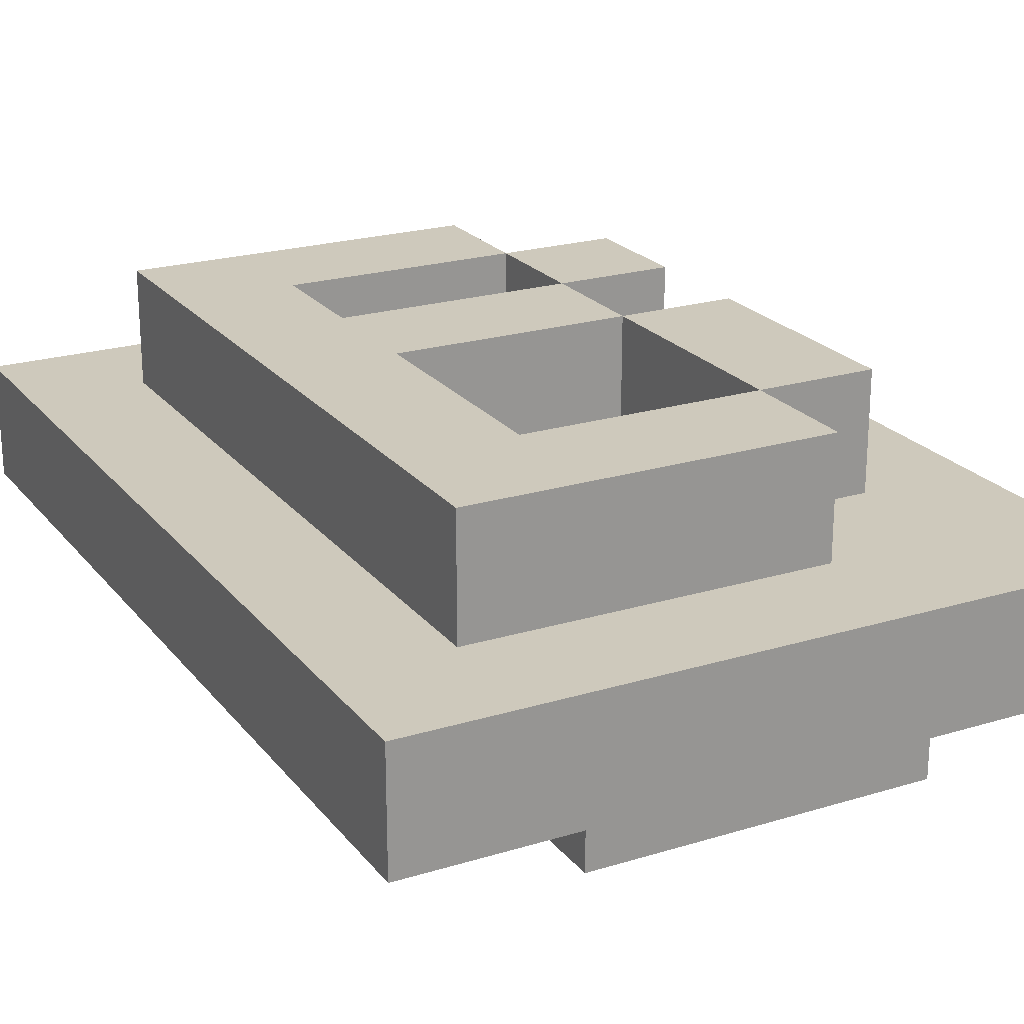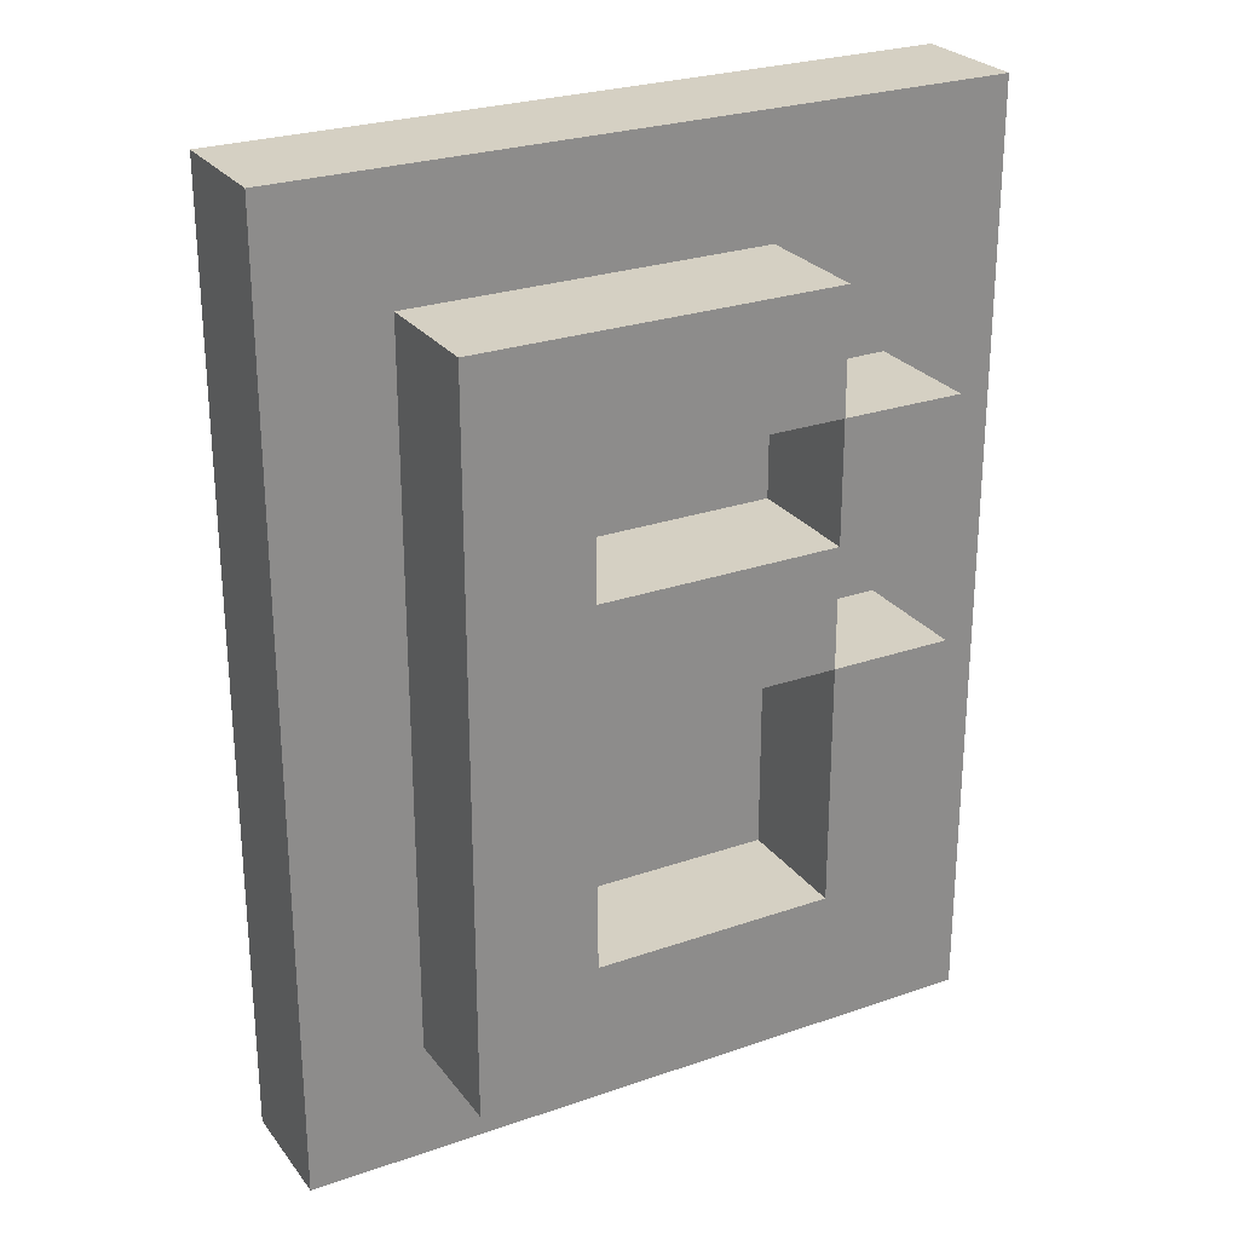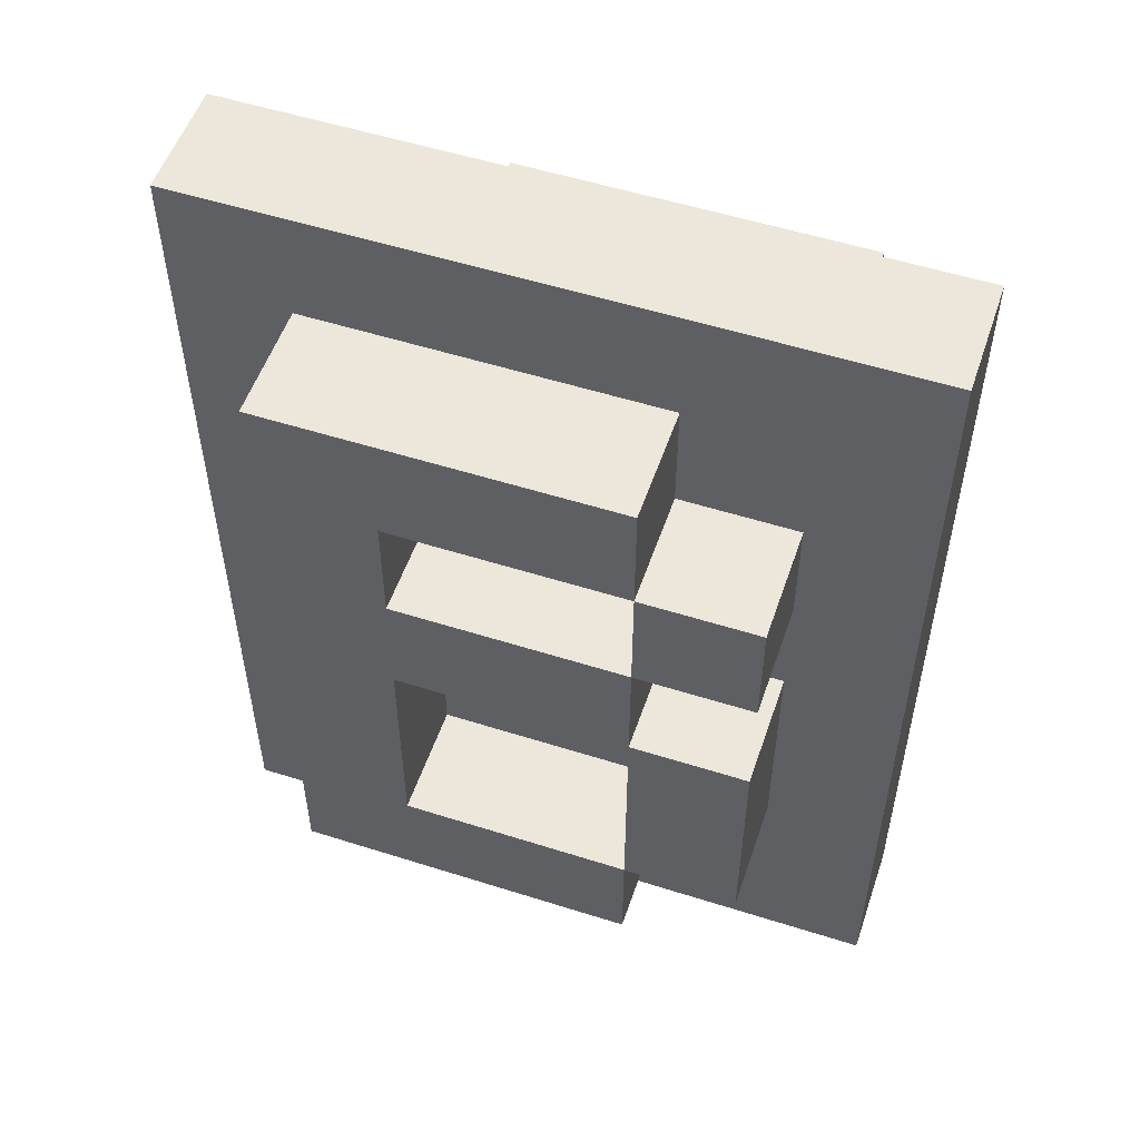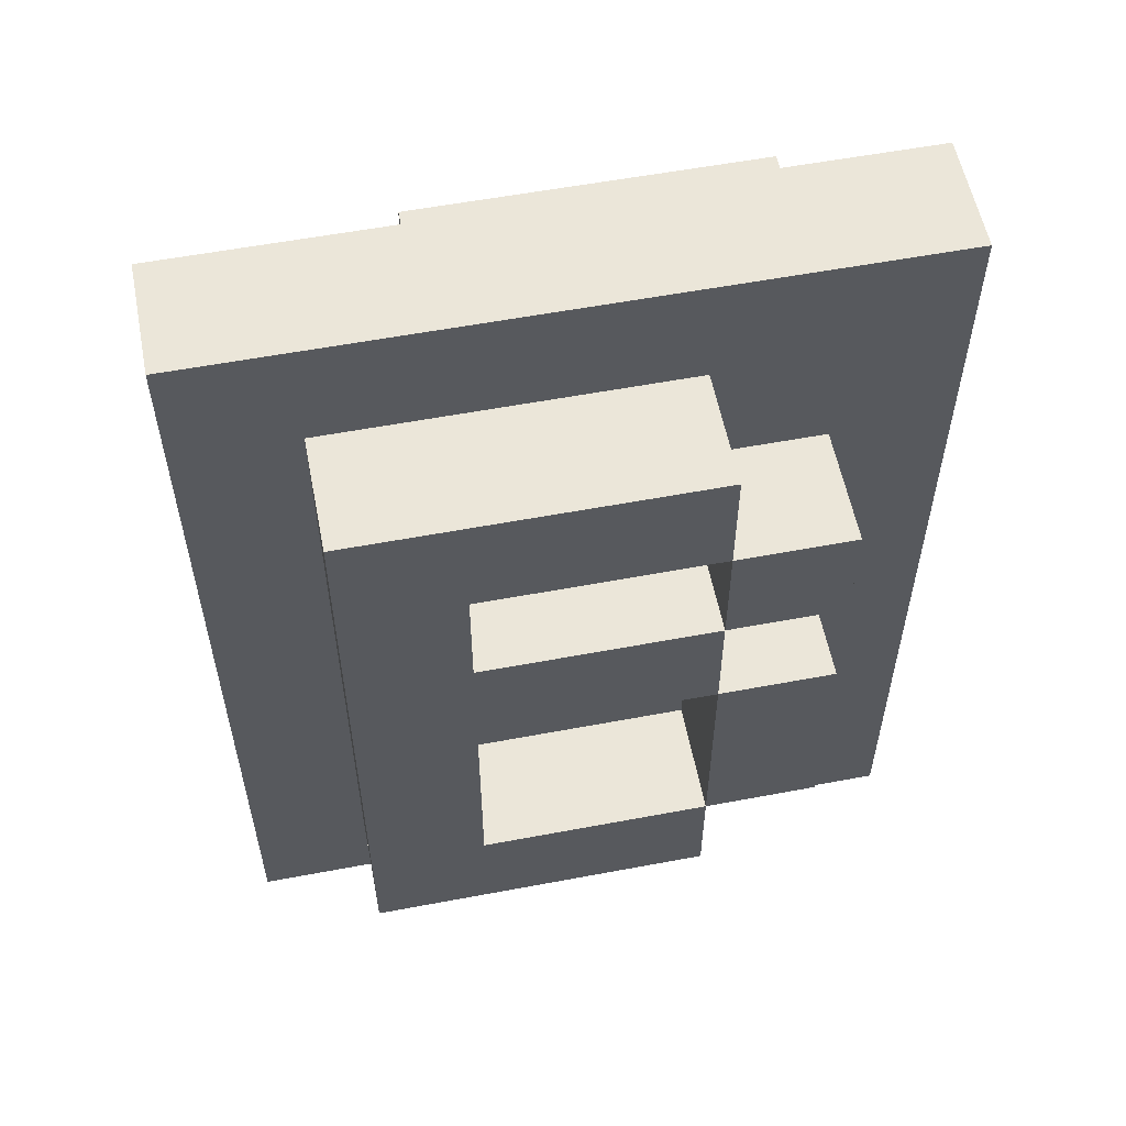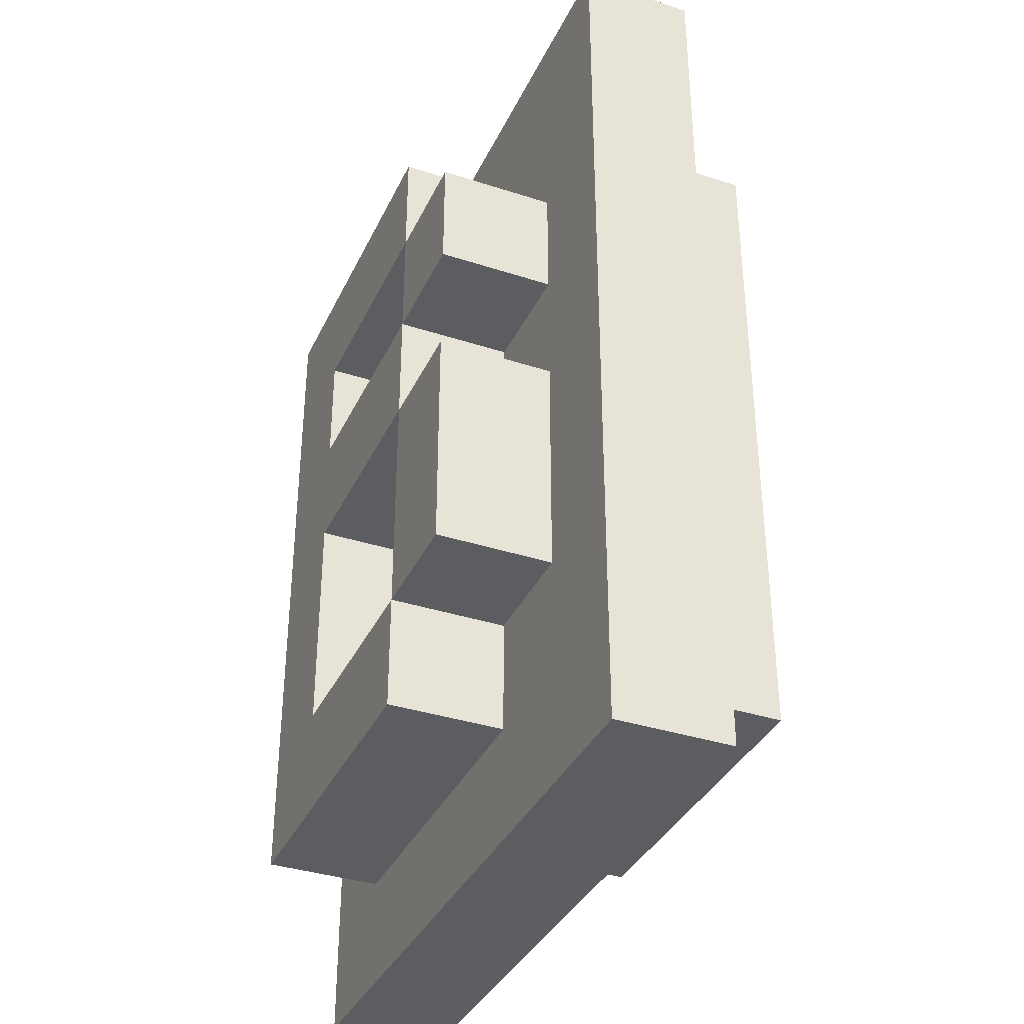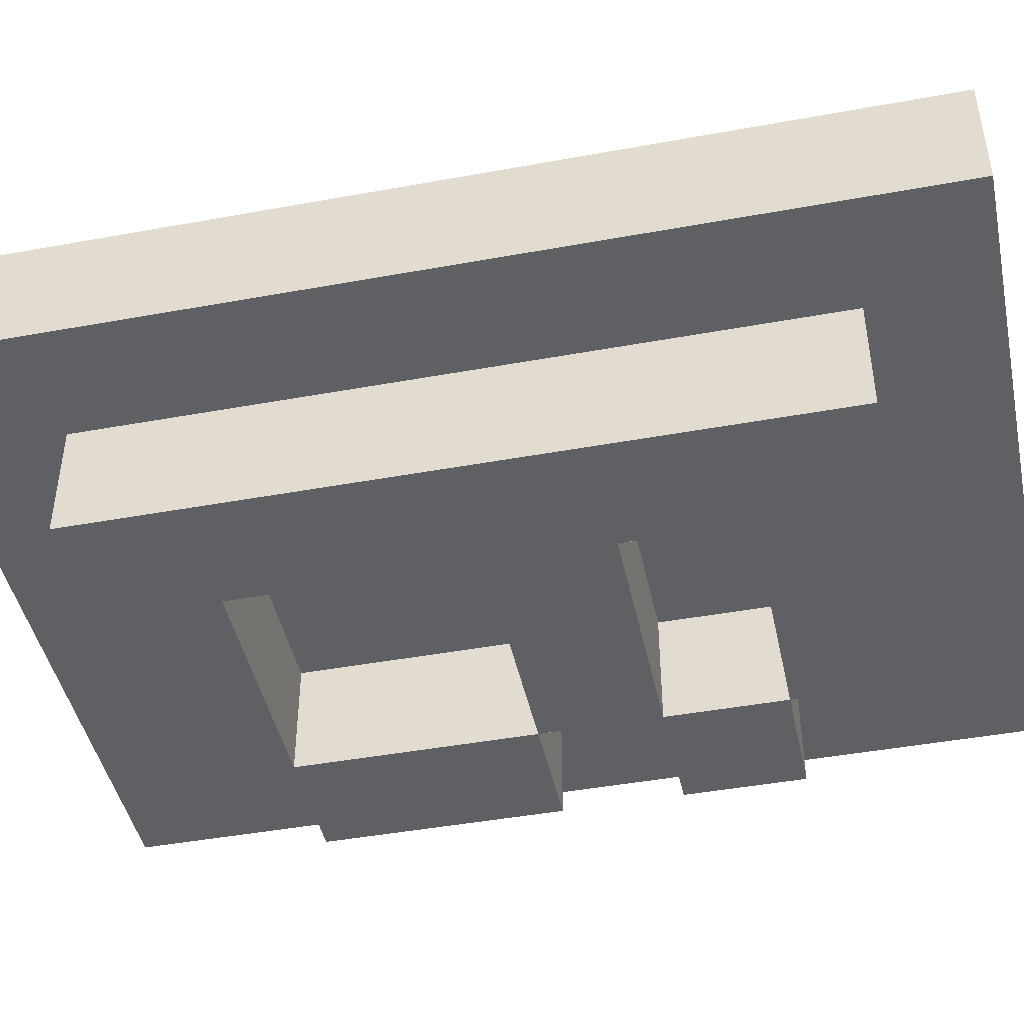
<metadata>
{"format":"obj","ext":"obj","renderer":"f3d","projection":"perspective","resolution":1024,"background":"white","views":[{"elev":22.3,"azim":-27.9,"up":"+Z"},{"elev":26.3,"azim":-28.7,"up":"+Y"},{"elev":53.9,"azim":18.7,"up":"+Y"},{"elev":57.0,"azim":-11.1,"up":"+Y"},{"elev":-36.3,"azim":67.0,"up":"+Y"},{"elev":-44.8,"azim":102.0,"up":"+Z"}]}
</metadata>
<code>
g b
v -3 0 -2
v -3 0 -3
v -3 8 -2
v -3 8 -3
v -2 1 -1
v -2 1 -2
v -2 2 -3
v -2 2 -4
v -2 4 -3
v -2 4 -4
v -2 5 -3
v -2 5 -4
v -2 6 -3
v -2 6 -4
v -2 7 -1
v -2 7 -2
v -1 1 -3
v -1 1 -4
v -1 2 -3
v -1 2 -4
v -1 4 -3
v -1 4 -4
v -1 5 -3
v -1 5 -4
v -1 6 -3
v -1 6 -4
v -1 7 -3
v -1 7 -4
v 1 2 -1
v 1 2 -2
v 1 2 -3
v 1 2 -4
v 1 4 -1
v 1 4 -2
v 1 4 -3
v 1 4 -4
v 1 5 -1
v 1 5 -2
v 1 5 -3
v 1 5 -4
v 1 6 -1
v 1 6 -2
v 1 6 -3
v 1 6 -4
v -1 2 -1
v -1 2 -2
v -1 2 -3
v -1 2 -4
v -1 4 -1
v -1 4 -2
v -1 4 -3
v -1 4 -4
v -1 5 -1
v -1 5 -2
v -1 5 -3
v -1 5 -4
v -1 6 -1
v -1 6 -2
v -1 6 -3
v -1 6 -4
v 1 1 -1
v 1 1 -2
v 1 2 -1
v 1 2 -2
v 1 4 -1
v 1 4 -2
v 1 5 -1
v 1 5 -2
v 1 6 -1
v 1 6 -2
v 1 7 -1
v 1 7 -2
v 2 1 -3
v 2 1 -4
v 2 2 -1
v 2 2 -2
v 2 4 -1
v 2 4 -2
v 2 5 -1
v 2 5 -2
v 2 6 -1
v 2 6 -2
v 2 7 -3
v 2 7 -4
v 3 0 -2
v 3 0 -3
v 3 8 -2
v 3 8 -3
v -2 1 -1
v -2 7 -1
v -1 2 -1
v -1 4 -1
v -1 5 -1
v -1 6 -1
v 1 1 -1
v 1 2 -1
v 1 4 -1
v 1 5 -1
v 1 6 -1
v 1 7 -1
v 2 2 -1
v 2 4 -1
v 2 5 -1
v 2 6 -1
v -3 0 -2
v -3 8 -2
v -2 1 -2
v -2 7 -2
v -1 2 -2
v -1 4 -2
v -1 5 -2
v -1 6 -2
v 1 1 -2
v 1 2 -2
v 1 4 -2
v 1 5 -2
v 1 6 -2
v 1 7 -2
v 2 2 -2
v 2 4 -2
v 2 5 -2
v 2 6 -2
v 3 0 -2
v 3 8 -2
v -3 0 -3
v -3 8 -3
v -2 2 -3
v -2 4 -3
v -2 5 -3
v -2 6 -3
v -1 1 -3
v -1 2 -3
v -1 4 -3
v -1 5 -3
v -1 6 -3
v -1 7 -3
v 1 2 -3
v 1 4 -3
v 1 5 -3
v 1 6 -3
v 2 1 -3
v 2 7 -3
v 3 0 -3
v 3 8 -3
v -2 2 -4
v -2 4 -4
v -2 5 -4
v -2 6 -4
v -1 1 -4
v -1 2 -4
v -1 4 -4
v -1 5 -4
v -1 6 -4
v -1 7 -4
v 1 2 -4
v 1 4 -4
v 1 5 -4
v 1 6 -4
v 2 1 -4
v 2 7 -4
v -3 0 -2
v 3 0 -2
v -3 0 -3
v 3 0 -3
v -2 1 -1
v 1 1 -1
v -2 1 -2
v 1 1 -2
v -1 1 -3
v 2 1 -3
v -1 1 -4
v 2 1 -4
v 1 2 -1
v 2 2 -1
v 1 2 -2
v 2 2 -2
v -2 2 -3
v -1 2 -3
v -2 2 -4
v -1 2 -4
v -1 4 -1
v 1 4 -1
v -1 4 -2
v 1 4 -2
v -1 4 -3
v 1 4 -3
v -1 4 -4
v 1 4 -4
v 1 5 -1
v 2 5 -1
v 1 5 -2
v 2 5 -2
v -2 5 -3
v -1 5 -3
v -2 5 -4
v -1 5 -4
v -1 6 -1
v 1 6 -1
v -1 6 -2
v 1 6 -2
v -1 6 -3
v 1 6 -3
v -1 6 -4
v 1 6 -4
v -1 2 -1
v 1 2 -1
v -1 2 -2
v 1 2 -2
v -1 2 -3
v 1 2 -3
v -1 2 -4
v 1 2 -4
v 1 4 -1
v 2 4 -1
v 1 4 -2
v 2 4 -2
v -2 4 -3
v -1 4 -3
v -2 4 -4
v -1 4 -4
v -1 5 -1
v 1 5 -1
v -1 5 -2
v 1 5 -2
v -1 5 -3
v 1 5 -3
v -1 5 -4
v 1 5 -4
v 1 6 -1
v 2 6 -1
v 1 6 -2
v 2 6 -2
v -2 6 -3
v -1 6 -3
v -2 6 -4
v -1 6 -4
v -2 7 -1
v 1 7 -1
v -2 7 -2
v 1 7 -2
v -1 7 -3
v 2 7 -3
v -1 7 -4
v 2 7 -4
v -3 8 -2
v 3 8 -2
v -3 8 -3
v 3 8 -3
f 3 2 1
f 4 2 3
f 9 8 7
f 10 8 9
f 13 12 11
f 14 12 13
f 15 6 5
f 16 6 15
f 19 18 17
f 20 18 19
f 23 22 21
f 24 22 23
f 27 26 25
f 28 26 27
f 33 30 29
f 34 30 33
f 35 32 31
f 36 32 35
f 41 38 37
f 42 38 41
f 43 40 39
f 44 40 43
f 45 46 49
f 49 46 50
f 47 48 51
f 51 48 52
f 53 54 57
f 57 54 58
f 55 56 59
f 59 56 60
f 61 62 63
f 63 62 64
f 65 66 67
f 67 66 68
f 69 70 71
f 71 70 72
f 75 76 77
f 77 76 78
f 79 80 81
f 81 80 82
f 73 74 83
f 83 74 84
f 85 86 87
f 87 86 88
f 91 90 89
f 92 90 91
f 93 90 92
f 94 90 93
f 95 91 89
f 96 91 95
f 97 93 92
f 98 93 97
f 99 90 94
f 100 90 99
f 101 97 96
f 102 97 101
f 103 99 98
f 104 99 103
f 107 106 105
f 108 106 107
f 113 107 105
f 114 110 109
f 115 110 114
f 116 112 111
f 117 112 116
f 118 106 108
f 119 114 113
f 120 116 115
f 121 116 120
f 122 118 117
f 123 121 120
f 123 122 121
f 123 113 105
f 123 119 113
f 123 120 119
f 124 118 122
f 124 122 123
f 124 106 118
f 125 126 127
f 127 126 128
f 128 126 129
f 129 126 130
f 125 127 131
f 131 127 132
f 128 129 133
f 133 129 134
f 130 126 135
f 135 126 136
f 132 133 137
f 137 133 138
f 134 135 139
f 139 135 140
f 125 131 141
f 136 126 142
f 125 141 143
f 141 142 143
f 142 126 144
f 143 142 144
f 145 146 150
f 150 146 151
f 147 148 152
f 152 148 153
f 149 150 155
f 151 152 156
f 156 152 157
f 153 154 158
f 156 157 159
f 157 158 159
f 149 155 159
f 155 156 159
f 158 154 160
f 159 158 160
f 163 162 161
f 164 162 163
f 167 166 165
f 168 166 167
f 171 170 169
f 172 170 171
f 175 174 173
f 176 174 175
f 179 178 177
f 180 178 179
f 183 182 181
f 184 182 183
f 187 186 185
f 188 186 187
f 191 190 189
f 192 190 191
f 195 194 193
f 196 194 195
f 199 198 197
f 200 198 199
f 203 202 201
f 204 202 203
f 205 206 207
f 207 206 208
f 209 210 211
f 211 210 212
f 213 214 215
f 215 214 216
f 217 218 219
f 219 218 220
f 221 222 223
f 223 222 224
f 225 226 227
f 227 226 228
f 229 230 231
f 231 230 232
f 233 234 235
f 235 234 236
f 237 238 239
f 239 238 240
f 241 242 243
f 243 242 244
f 245 246 247
f 247 246 248

</code>
